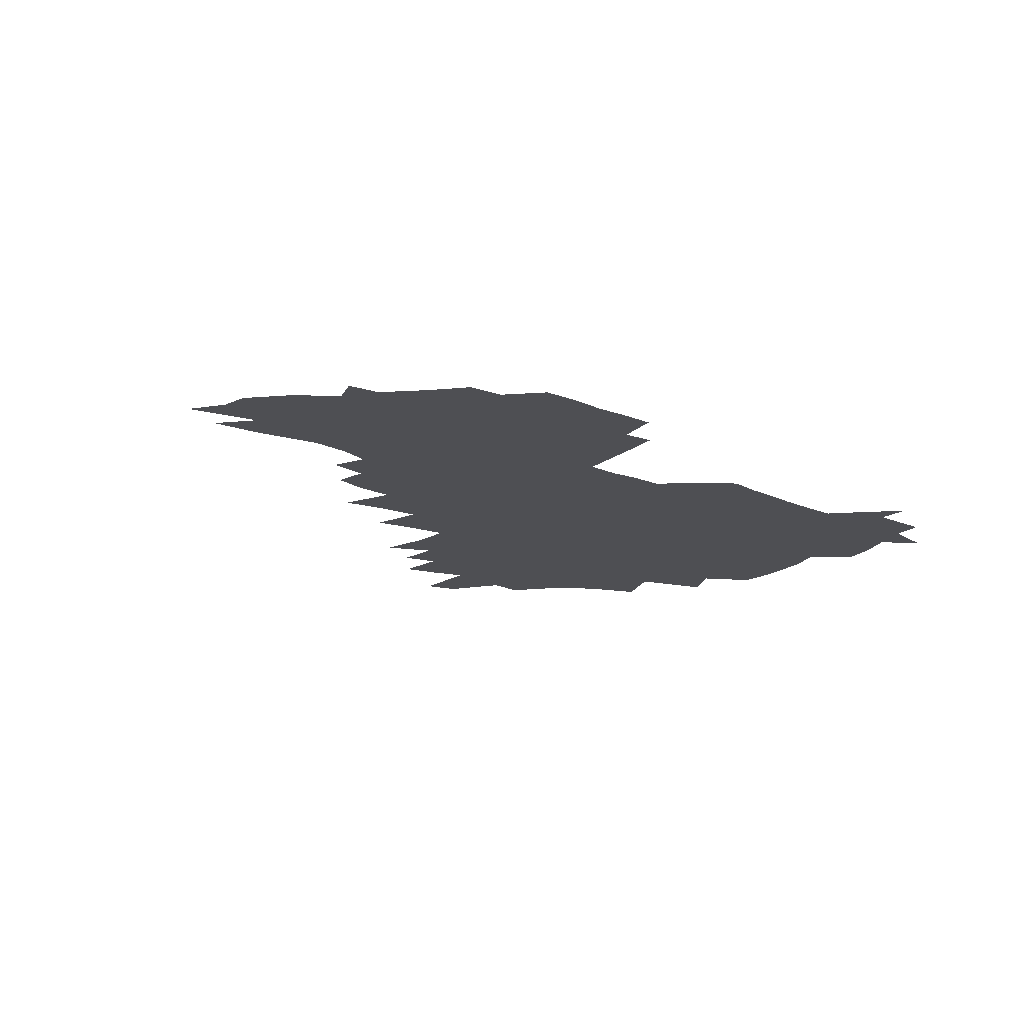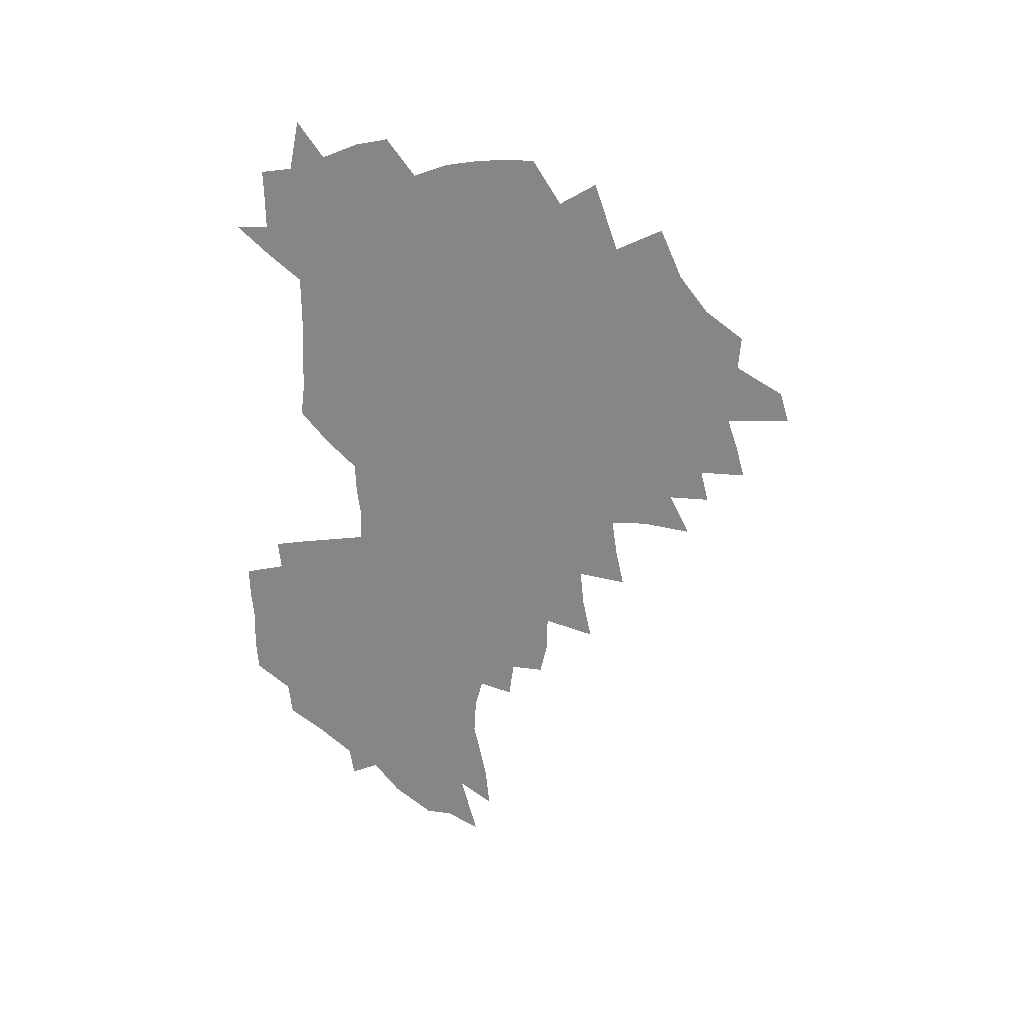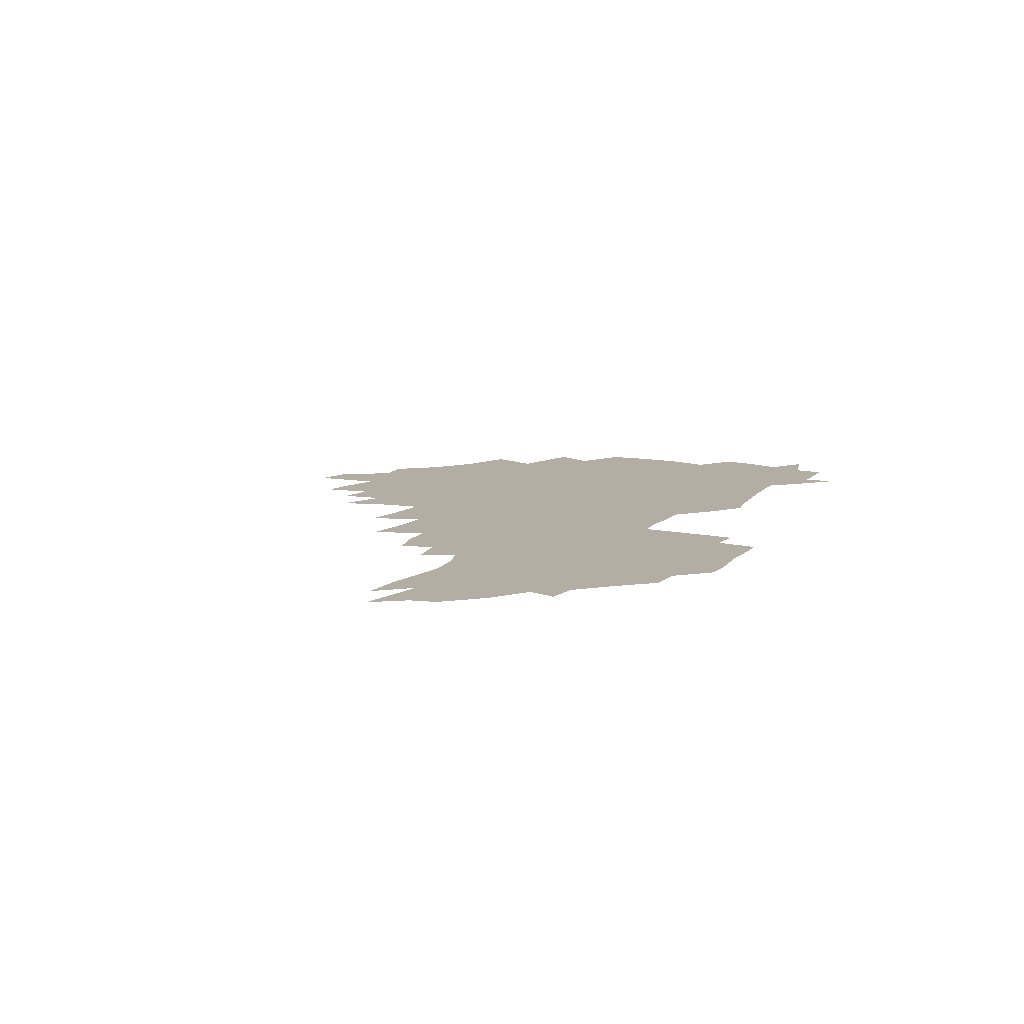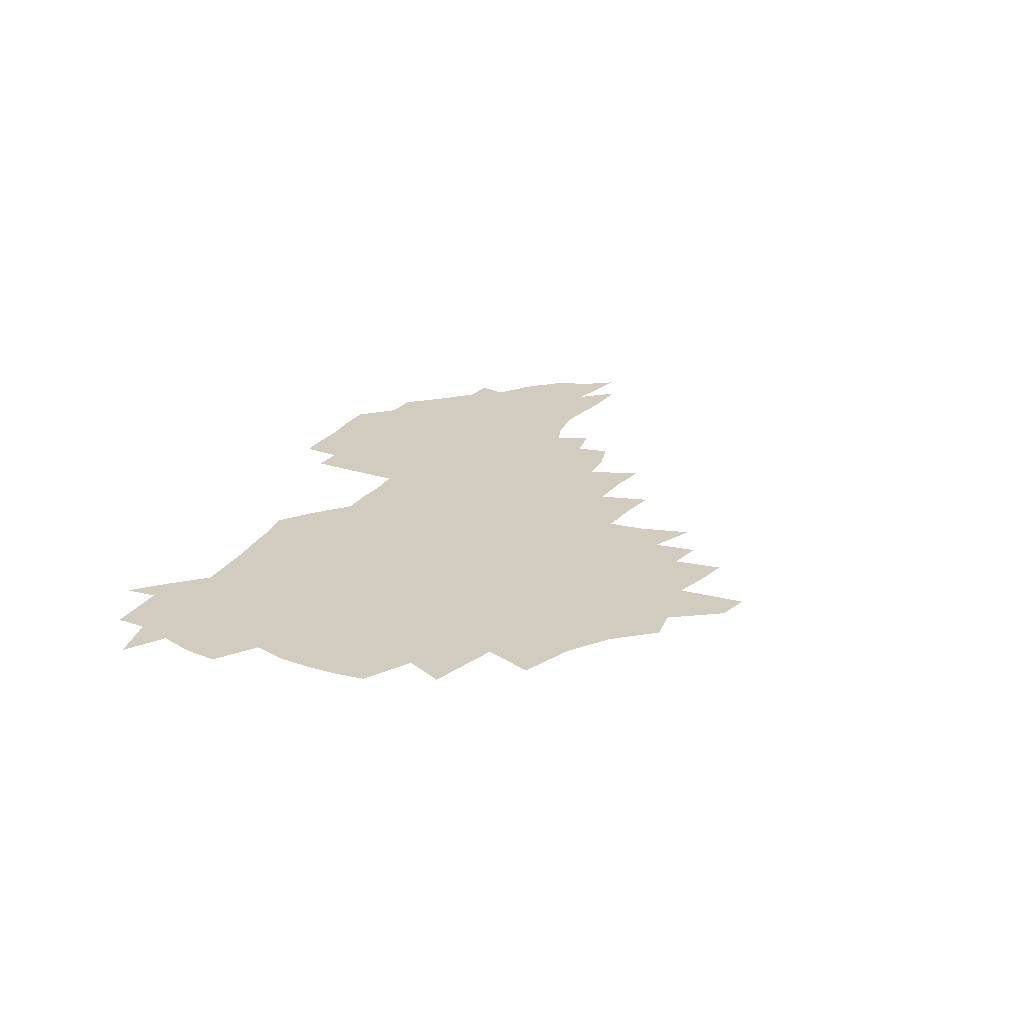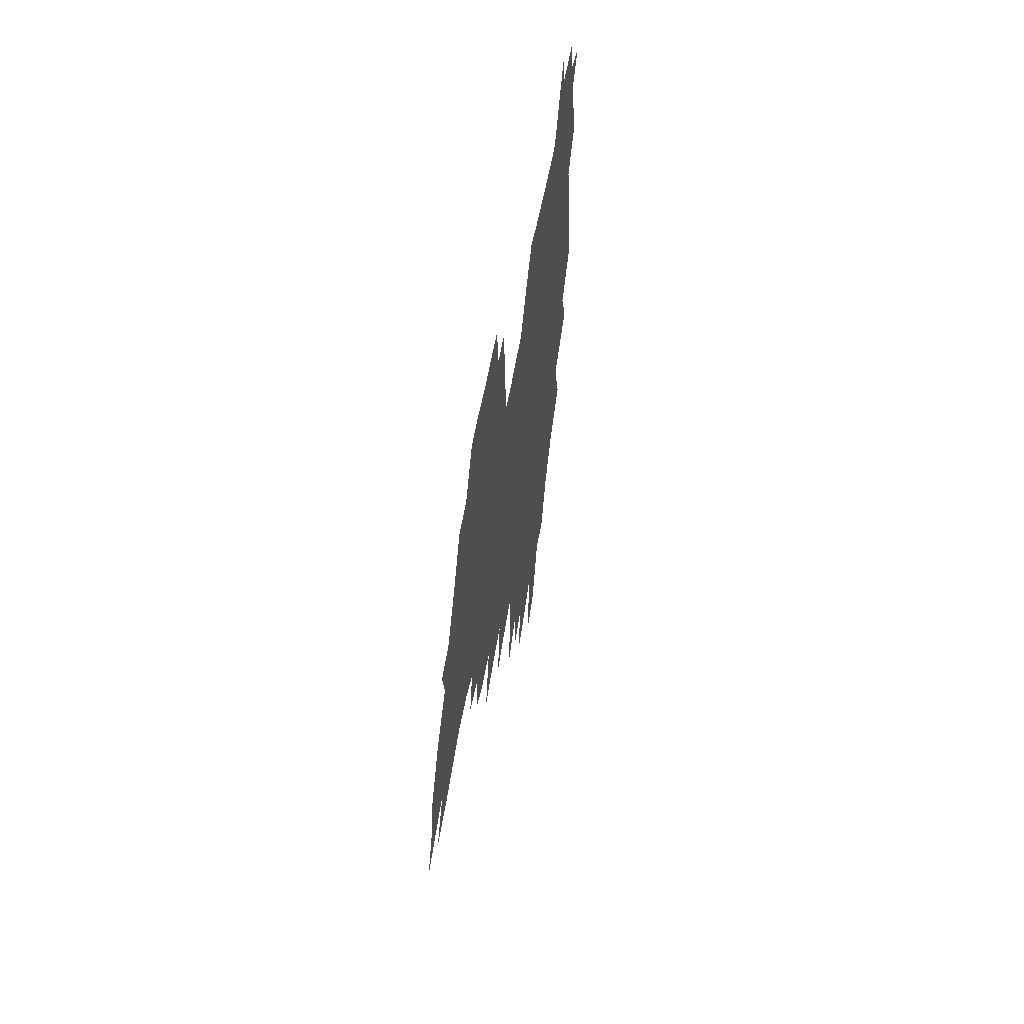
<metadata>
{"format":"obj","ext":"obj","renderer":"f3d","projection":"perspective","resolution":1024,"background":"white","views":[{"elev":-18.2,"azim":139.2,"up":"+Z"},{"elev":-62.0,"azim":-91.0,"up":"+Z"},{"elev":11.0,"azim":111.9,"up":"+Z"},{"elev":24.1,"azim":-67.9,"up":"+Z"},{"elev":46.4,"azim":98.7,"up":"+Y"}]}
</metadata>
<code>
v 205.7 265 0
v 213.5 222 0
v 216.3 236.8 0
v 223 253 0
v 228.9 269.1 0
v 230.8 283 0
v 223 150.8 0
v 222.6 164.8 0
v 223.6 178.9 0
v 225.8 193.3 0
v 231.3 208.7 0
v 234.5 223.6 0
v 235.9 238.2 0
v 239.2 253.4 0
v 242.7 268.5 0
v 244.6 282.4 0
v 234.5 120.2 0
v 244.5 137.2 0
v 248.2 152 0
v 248.7 166 0
v 246.7 180 0
v 247 194.4 0
v 248.2 208.8 0
v 252.3 224 0
v 252.3 238.4 0
v 253.7 252.9 0
v 255.8 267.2 0
v 259 282 0
v 259 296.6 0
v 257.4 86.45 0
v 267.6 108.3 0
v 268.7 123.8 0
v 275.1 140 0
v 278 154 0
v 273.6 167.2 0
v 268.8 180.9 0
v 264.8 195 0
v 267.1 209.4 0
v 268.9 224 0
v 269.1 238.4 0
v 270.4 252.9 0
v 272.1 267.3 0
v 273.3 281.6 0
v 281.6 75.5 0
v 288.1 95.96 0
v 288.8 111 0
v 290.2 126.2 0
v 292.9 141.3 0
v 292.3 154.6 0
v 294 168.2 0
v 289.5 181.7 0
v 286 195.6 0
v 285.2 209.7 0
v 283.6 223.9 0
v 284.7 238.1 0
v 285 252.4 0
v 286.4 266.7 0
v 299.9 61.39 0
v 303.7 81.94 0
v 303.5 96.53 0
v 305.1 112.4 0
v 306.5 127.3 0
v 308.4 142.2 0
v 307.6 155.3 0
v 309.3 169 0
v 308.9 182 0
v 305 195.8 0
v 304.3 209.6 0
v 302.8 223.7 0
v 301.3 237.9 0
v 301.6 252.1 0
v 301.6 266.2 0
v 314.5 42.3 0
v 317.6 65.88 0
v 318.6 82.69 0
v 319.2 98.05 0
v 320 113.1 0
v 321.1 128 0
v 323.2 143.5 0
v 324.1 156.8 0
v 323.1 169.4 0
v 322.8 182.6 0
v 322.4 195.9 0
v 320.9 209.5 0
v 321 223.1 0
v 318.8 237.4 0
v 317.6 251.7 0
v 316.9 266 0
v 330.6 43.19 0
v 332.8 67.59 0
v 333.5 84.07 0
v 333.7 98.82 0
v 335.3 115.3 0
v 335.5 129.1 0
v 336 142.6 0
v 336.3 156.4 0
v 337.4 170.3 0
v 336.9 183 0
v 336.3 196 0
v 335.1 209.7 0
v 334.5 223.4 0
v 334 237.3 0
v 333.3 251.2 0
v 331.2 266.6 0
v 345 19.61 0
v 346.2 47.3 0
v 346.8 66.86 0
v 347.4 84.37 0
v 347.7 98.83 0
v 348.5 115 0
v 348.7 128 0
v 349.3 142.7 0
v 349.6 157 0
v 349.8 170.6 0
v 349.7 183.1 0
v 349.2 196.4 0
v 348.7 209.9 0
v 347.9 223.7 0
v 348.1 237.4 0
v 347.2 251.4 0
v 345.7 266.8 0
v 360.1 14.86 0
v 360.7 45.83 0
v 361.3 62.77 0
v 361.2 82.42 0
v 361.5 98.55 0
v 361.8 113.7 0
v 362.2 128.1 0
v 362.5 142.1 0
v 362.7 156 0
v 362.9 169.7 0
v 362.7 183.2 0
v 362.5 196.6 0
v 362.3 210.2 0
v 362.1 223.9 0
v 361.6 238.1 0
v 360.7 252.5 0
v 359.9 268.4 0
v 361 286 0
v 376.6 40.16 0
v 375.9 61.17 0
v 375.1 82.08 0
v 375.5 96.68 0
v 375.8 111.7 0
v 375.7 126.9 0
v 376.4 140.6 0
v 376.5 154.9 0
v 376 169.8 0
v 376 183.2 0
v 376 196.7 0
v 375.8 210.4 0
v 375.7 224.3 0
v 376.1 240.1 0
v 376 255.7 0
v 392.5 35.63 0
v 391.2 57.88 0
v 390 78.23 0
v 389.9 94.52 0
v 389.9 110.2 0
v 390.1 124.9 0
v 391 138.8 0
v 390.9 153.3 0
v 389.4 169.6 0
v 389.3 183.2 0
v 389.5 196.7 0
v 389.5 210.4 0
v 389.7 224.5 0
v 390.8 241.4 0
v 407.4 53.69 0
v 406.2 73.31 0
v 404.7 92.24 0
v 405.7 107 0
v 405.7 122.3 0
v 406.2 137 0
v 405.4 152.5 0
v 404.7 167.6 0
v 403.8 182.4 0
v 403.3 196.6 0
v 403.3 210.4 0
v 403.5 224.1 0
v 404.9 240.8 0
v 427 62.96 0
v 422.4 86.46 0
v 422.2 103.7 0
v 423.6 118.4 0
v 421.3 136.3 0
v 420.7 151.3 0
v 419.1 167.3 0
v 418.2 182 0
v 417.2 196.6 0
v 417.1 210.3 0
v 417.5 224.2 0
v 418.9 238.7 0
v 440.8 100.7 0
v 438.5 119.7 0
v 437.6 134.9 0
v 435.7 151 0
v 433.6 167.4 0
v 432.8 181.5 0
v 430.9 196.8 0
v 431.8 210.4 0
v 431.5 224 0
v 433.3 238.8 0
v 434.8 253.4 0
v 436.6 270.4 0
v 438.4 284.2 0
v 459.1 96.52 0
v 454.2 119.7 0
v 452.6 135.8 0
v 450.4 151.9 0
v 448.4 167.4 0
v 447.1 181.9 0
v 445.6 196.5 0
v 446.2 210.1 0
v 445.4 223.9 0
v 446.9 238 0
v 448.4 252.5 0
v 450.6 268.1 0
v 452.3 282.6 0
v 455.7 300.8 0
v 472.5 117.5 0
v 468 136.7 0
v 465.4 152.6 0
v 462.4 168.8 0
v 461.3 182.8 0
v 461.1 196.6 0
v 459.8 210.6 0
v 458.3 223.7 0
v 462.2 238.7 0
v 464 253.3 0
v 464.6 267.2 0
v 466.6 282.1 0
v 470.5 300.1 0
v 492.8 113 0
v 484.4 136.9 0
v 480.9 153.5 0
v 479.1 168.3 0
v 476.6 183.1 0
v 476.2 197 0
v 476 210.8 0
v 475.9 224.7 0
v 477.8 239.1 0
v 478.2 253 0
v 480.3 267.6 0
v 482.4 282.7 0
v 485.1 298.7 0
v 501.7 137 0
v 497.1 154.3 0
v 493.7 169.6 0
v 491.8 183.7 0
v 491.1 197.4 0
v 491.5 211.1 0
v 491.5 224.8 0
v 492.6 238.9 0
v 493.8 253 0
v 497 268.2 0
v 497.7 282.4 0
v 501.4 299.1 0
v 516.7 140 0
v 514.9 155.3 0
v 509.9 170.8 0
v 508 184.5 0
v 504.4 198.4 0
v 504.8 211.2 0
v 507.4 225.2 0
v 507.3 238.7 0
v 508.8 252.6 0
v 512.5 267.8 0
v 511.9 281.5 0
v 516.6 297.8 0
v 532.1 157.3 0
v 526.5 172.9 0
v 523.8 185.8 0
v 523 198.7 0
v 520.9 211.8 0
v 521.9 225 0
v 521.1 238.4 0
v 523.1 251.9 0
v 526.2 266.7 0
v 530.5 282.1 0
v 539.8 176.2 0
v 538.2 187.3 0
v 537.1 199.5 0
v 535.8 212.1 0
v 535.5 224.9 0
v 539.8 238.3 0
v 539.4 251.6 0
v 542.3 265.6 0
v 546.3 280.3 0
v 557.2 176.9 0
v 554 188.4 0
v 551.8 200 0
v 551.1 212 0
v 552.6 224.4 0
v 555.5 237.3 0
v 556.6 250.5 0
v 559.5 264.1 0
v 587.8 170.1 0
v 570.7 188.2 0
v 568.4 199.8 0
v 567.7 211.4 0
v 569.4 223.3 0
v 569.2 235.9 0
v 573.9 248.7 0
v 608.7 167.7 0
v 595.7 183.8 0
v 588.3 197.7 0
v 584.4 210.3 0
v 583.8 222 0
v 583.7 233.8 0
v 588.4 246.2 0
v 627.5 175.4 0
v 617.6 191 0
v 615.9 203.2 0
v 600.5 221.2 0
f 4 5 1
f 11 12 2
f 2 12 3
f 12 13 3
f 3 13 4
f 13 14 4
f 4 14 5
f 14 15 5
f 5 15 6
f 15 16 6
f 18 19 7
f 7 19 8
f 19 20 8
f 8 20 9
f 20 21 9
f 9 21 10
f 21 22 10
f 10 22 11
f 22 23 11
f 11 23 12
f 23 24 12
f 12 24 13
f 24 25 13
f 13 25 14
f 25 26 14
f 14 26 15
f 26 27 15
f 15 27 16
f 27 28 16
f 31 32 17
f 17 32 18
f 32 33 18
f 18 33 19
f 33 34 19
f 19 34 20
f 34 35 20
f 20 35 21
f 35 36 21
f 21 36 22
f 36 37 22
f 22 37 23
f 37 38 23
f 23 38 24
f 38 39 24
f 24 39 25
f 39 40 25
f 25 40 26
f 40 41 26
f 26 41 27
f 41 42 27
f 27 42 28
f 42 43 28
f 28 43 29
f 44 45 30
f 30 45 31
f 45 46 31
f 31 46 32
f 46 47 32
f 32 47 33
f 47 48 33
f 33 48 34
f 48 49 34
f 34 49 35
f 49 50 35
f 35 50 36
f 50 51 36
f 36 51 37
f 51 52 37
f 37 52 38
f 52 53 38
f 38 53 39
f 53 54 39
f 39 54 40
f 54 55 40
f 40 55 41
f 55 56 41
f 41 56 42
f 56 57 42
f 42 57 43
f 58 59 44
f 44 59 45
f 59 60 45
f 45 60 46
f 60 61 46
f 46 61 47
f 61 62 47
f 47 62 48
f 62 63 48
f 48 63 49
f 63 64 49
f 49 64 50
f 64 65 50
f 50 65 51
f 65 66 51
f 51 66 52
f 66 67 52
f 52 67 53
f 67 68 53
f 53 68 54
f 68 69 54
f 54 69 55
f 69 70 55
f 55 70 56
f 70 71 56
f 56 71 57
f 71 72 57
f 73 74 58
f 58 74 59
f 74 75 59
f 59 75 60
f 75 76 60
f 60 76 61
f 76 77 61
f 61 77 62
f 77 78 62
f 62 78 63
f 78 79 63
f 63 79 64
f 79 80 64
f 64 80 65
f 80 81 65
f 65 81 66
f 81 82 66
f 66 82 67
f 82 83 67
f 67 83 68
f 83 84 68
f 68 84 69
f 84 85 69
f 69 85 70
f 85 86 70
f 70 86 71
f 86 87 71
f 71 87 72
f 87 88 72
f 73 89 74
f 89 90 74
f 74 90 75
f 90 91 75
f 75 91 76
f 91 92 76
f 76 92 77
f 92 93 77
f 77 93 78
f 93 94 78
f 78 94 79
f 94 95 79
f 79 95 80
f 95 96 80
f 80 96 81
f 96 97 81
f 81 97 82
f 97 98 82
f 82 98 83
f 98 99 83
f 83 99 84
f 99 100 84
f 84 100 85
f 100 101 85
f 85 101 86
f 101 102 86
f 86 102 87
f 102 103 87
f 87 103 88
f 103 104 88
f 105 106 89
f 89 106 90
f 106 107 90
f 90 107 91
f 107 108 91
f 91 108 92
f 108 109 92
f 92 109 93
f 109 110 93
f 93 110 94
f 110 111 94
f 94 111 95
f 111 112 95
f 95 112 96
f 112 113 96
f 96 113 97
f 113 114 97
f 97 114 98
f 114 115 98
f 98 115 99
f 115 116 99
f 99 116 100
f 116 117 100
f 100 117 101
f 117 118 101
f 101 118 102
f 118 119 102
f 102 119 103
f 119 120 103
f 103 120 104
f 120 121 104
f 105 122 106
f 122 123 106
f 106 123 107
f 123 124 107
f 107 124 108
f 124 125 108
f 108 125 109
f 125 126 109
f 109 126 110
f 126 127 110
f 110 127 111
f 127 128 111
f 111 128 112
f 128 129 112
f 112 129 113
f 129 130 113
f 113 130 114
f 130 131 114
f 114 131 115
f 131 132 115
f 115 132 116
f 132 133 116
f 116 133 117
f 133 134 117
f 117 134 118
f 134 135 118
f 118 135 119
f 135 136 119
f 119 136 120
f 136 137 120
f 120 137 121
f 137 138 121
f 123 140 124
f 140 141 124
f 124 141 125
f 141 142 125
f 125 142 126
f 142 143 126
f 126 143 127
f 143 144 127
f 127 144 128
f 144 145 128
f 128 145 129
f 145 146 129
f 129 146 130
f 146 147 130
f 130 147 131
f 147 148 131
f 131 148 132
f 148 149 132
f 132 149 133
f 149 150 133
f 133 150 134
f 150 151 134
f 134 151 135
f 151 152 135
f 135 152 136
f 152 153 136
f 136 153 137
f 153 154 137
f 137 154 138
f 140 155 141
f 155 156 141
f 141 156 142
f 156 157 142
f 142 157 143
f 157 158 143
f 143 158 144
f 158 159 144
f 144 159 145
f 159 160 145
f 145 160 146
f 160 161 146
f 146 161 147
f 161 162 147
f 147 162 148
f 162 163 148
f 148 163 149
f 163 164 149
f 149 164 150
f 164 165 150
f 150 165 151
f 165 166 151
f 151 166 152
f 166 167 152
f 152 167 153
f 167 168 153
f 153 168 154
f 156 169 157
f 169 170 157
f 157 170 158
f 170 171 158
f 158 171 159
f 171 172 159
f 159 172 160
f 172 173 160
f 160 173 161
f 173 174 161
f 161 174 162
f 174 175 162
f 162 175 163
f 175 176 163
f 163 176 164
f 176 177 164
f 164 177 165
f 177 178 165
f 165 178 166
f 178 179 166
f 166 179 167
f 179 180 167
f 167 180 168
f 180 181 168
f 170 182 171
f 182 183 171
f 171 183 172
f 183 184 172
f 172 184 173
f 184 185 173
f 173 185 174
f 185 186 174
f 174 186 175
f 186 187 175
f 175 187 176
f 187 188 176
f 176 188 177
f 188 189 177
f 177 189 178
f 189 190 178
f 178 190 179
f 190 191 179
f 179 191 180
f 191 192 180
f 180 192 181
f 192 193 181
f 184 194 185
f 194 195 185
f 185 195 186
f 195 196 186
f 186 196 187
f 196 197 187
f 187 197 188
f 197 198 188
f 188 198 189
f 198 199 189
f 189 199 190
f 199 200 190
f 190 200 191
f 200 201 191
f 191 201 192
f 201 202 192
f 192 202 193
f 202 203 193
f 194 207 195
f 207 208 195
f 195 208 196
f 208 209 196
f 196 209 197
f 209 210 197
f 197 210 198
f 210 211 198
f 198 211 199
f 211 212 199
f 199 212 200
f 212 213 200
f 200 213 201
f 213 214 201
f 201 214 202
f 214 215 202
f 202 215 203
f 215 216 203
f 203 216 204
f 216 217 204
f 204 217 205
f 217 218 205
f 205 218 206
f 218 219 206
f 208 221 209
f 221 222 209
f 209 222 210
f 222 223 210
f 210 223 211
f 223 224 211
f 211 224 212
f 224 225 212
f 212 225 213
f 225 226 213
f 213 226 214
f 226 227 214
f 214 227 215
f 227 228 215
f 215 228 216
f 228 229 216
f 216 229 217
f 229 230 217
f 217 230 218
f 230 231 218
f 218 231 219
f 231 232 219
f 219 232 220
f 232 233 220
f 221 234 222
f 234 235 222
f 222 235 223
f 235 236 223
f 223 236 224
f 236 237 224
f 224 237 225
f 237 238 225
f 225 238 226
f 238 239 226
f 226 239 227
f 239 240 227
f 227 240 228
f 240 241 228
f 228 241 229
f 241 242 229
f 229 242 230
f 242 243 230
f 230 243 231
f 243 244 231
f 231 244 232
f 244 245 232
f 232 245 233
f 245 246 233
f 235 247 236
f 247 248 236
f 236 248 237
f 248 249 237
f 237 249 238
f 249 250 238
f 238 250 239
f 250 251 239
f 239 251 240
f 251 252 240
f 240 252 241
f 252 253 241
f 241 253 242
f 253 254 242
f 242 254 243
f 254 255 243
f 243 255 244
f 255 256 244
f 244 256 245
f 256 257 245
f 245 257 246
f 257 258 246
f 247 259 248
f 259 260 248
f 248 260 249
f 260 261 249
f 249 261 250
f 261 262 250
f 250 262 251
f 262 263 251
f 251 263 252
f 263 264 252
f 252 264 253
f 264 265 253
f 253 265 254
f 265 266 254
f 254 266 255
f 266 267 255
f 255 267 256
f 267 268 256
f 256 268 257
f 268 269 257
f 257 269 258
f 269 270 258
f 260 271 261
f 271 272 261
f 261 272 262
f 272 273 262
f 262 273 263
f 273 274 263
f 263 274 264
f 274 275 264
f 264 275 265
f 275 276 265
f 265 276 266
f 276 277 266
f 266 277 267
f 277 278 267
f 267 278 268
f 278 279 268
f 268 279 269
f 279 280 269
f 269 280 270
f 272 281 273
f 281 282 273
f 273 282 274
f 282 283 274
f 274 283 275
f 283 284 275
f 275 284 276
f 284 285 276
f 276 285 277
f 285 286 277
f 277 286 278
f 286 287 278
f 278 287 279
f 287 288 279
f 279 288 280
f 288 289 280
f 281 290 282
f 290 291 282
f 282 291 283
f 291 292 283
f 283 292 284
f 292 293 284
f 284 293 285
f 293 294 285
f 285 294 286
f 294 295 286
f 286 295 287
f 295 296 287
f 287 296 288
f 296 297 288
f 288 297 289
f 290 298 291
f 298 299 291
f 291 299 292
f 299 300 292
f 292 300 293
f 300 301 293
f 293 301 294
f 301 302 294
f 294 302 295
f 302 303 295
f 295 303 296
f 303 304 296
f 296 304 297
f 298 305 299
f 305 306 299
f 299 306 300
f 306 307 300
f 300 307 301
f 307 308 301
f 301 308 302
f 308 309 302
f 302 309 303
f 309 310 303
f 303 310 304
f 310 311 304
f 306 312 307
f 312 313 307
f 307 313 308
f 313 314 308
f 308 314 309
f 314 315 309
f 309 315 310

</code>
